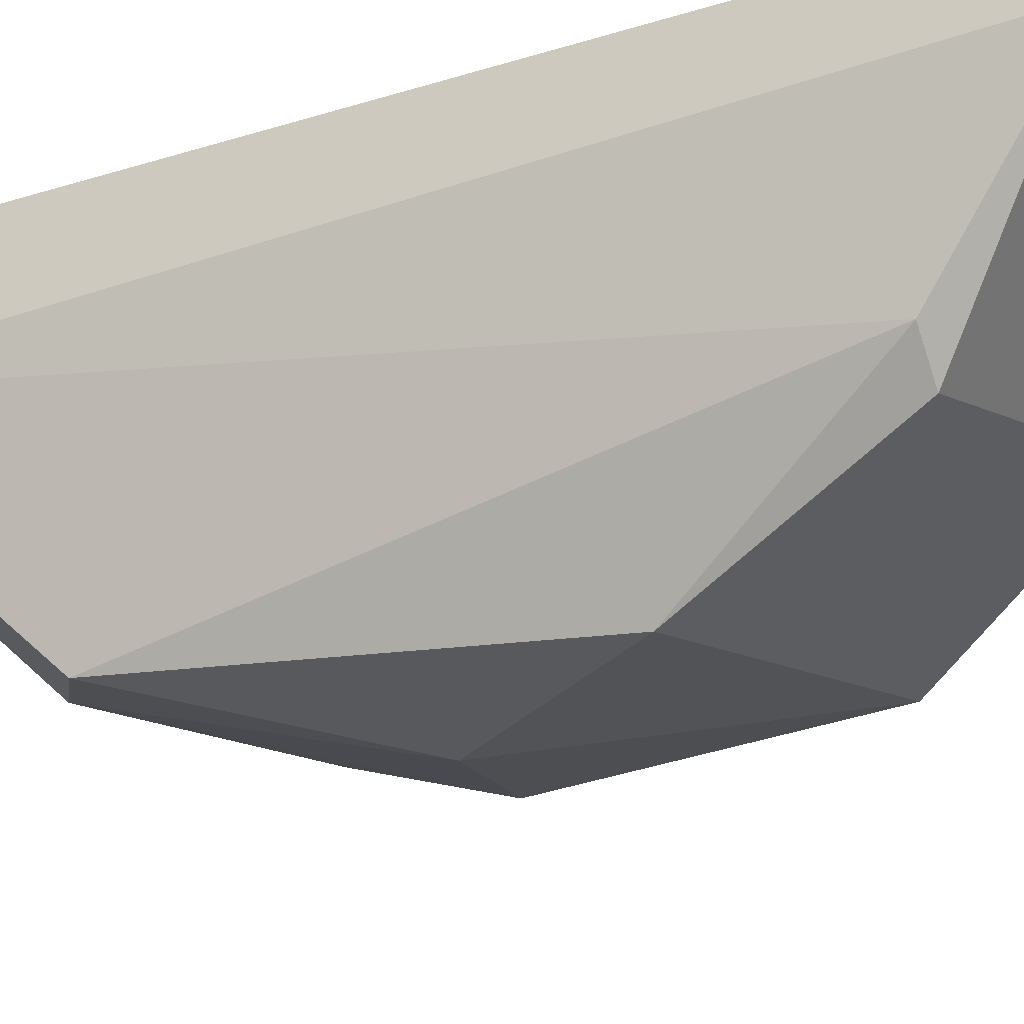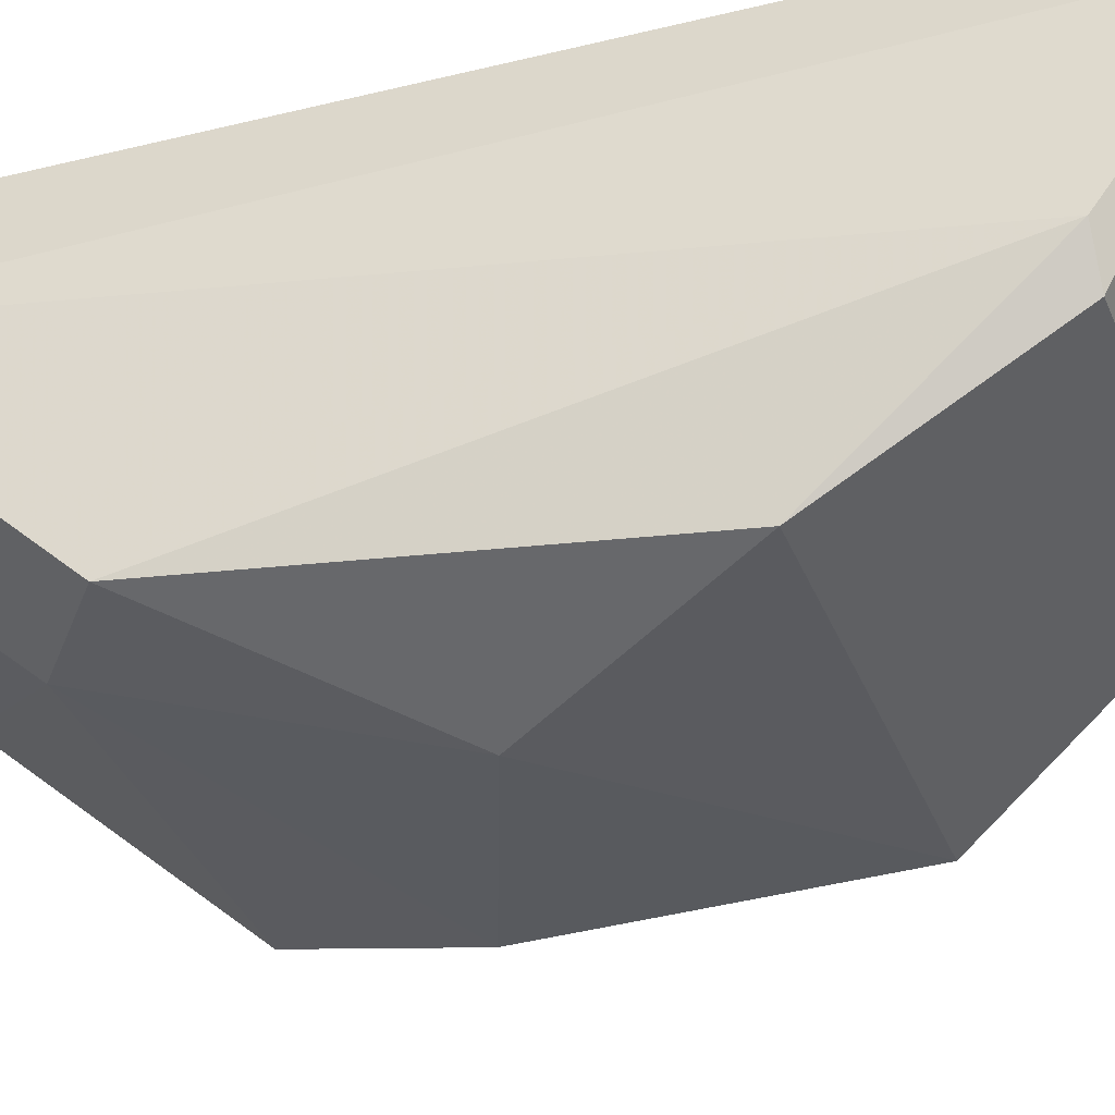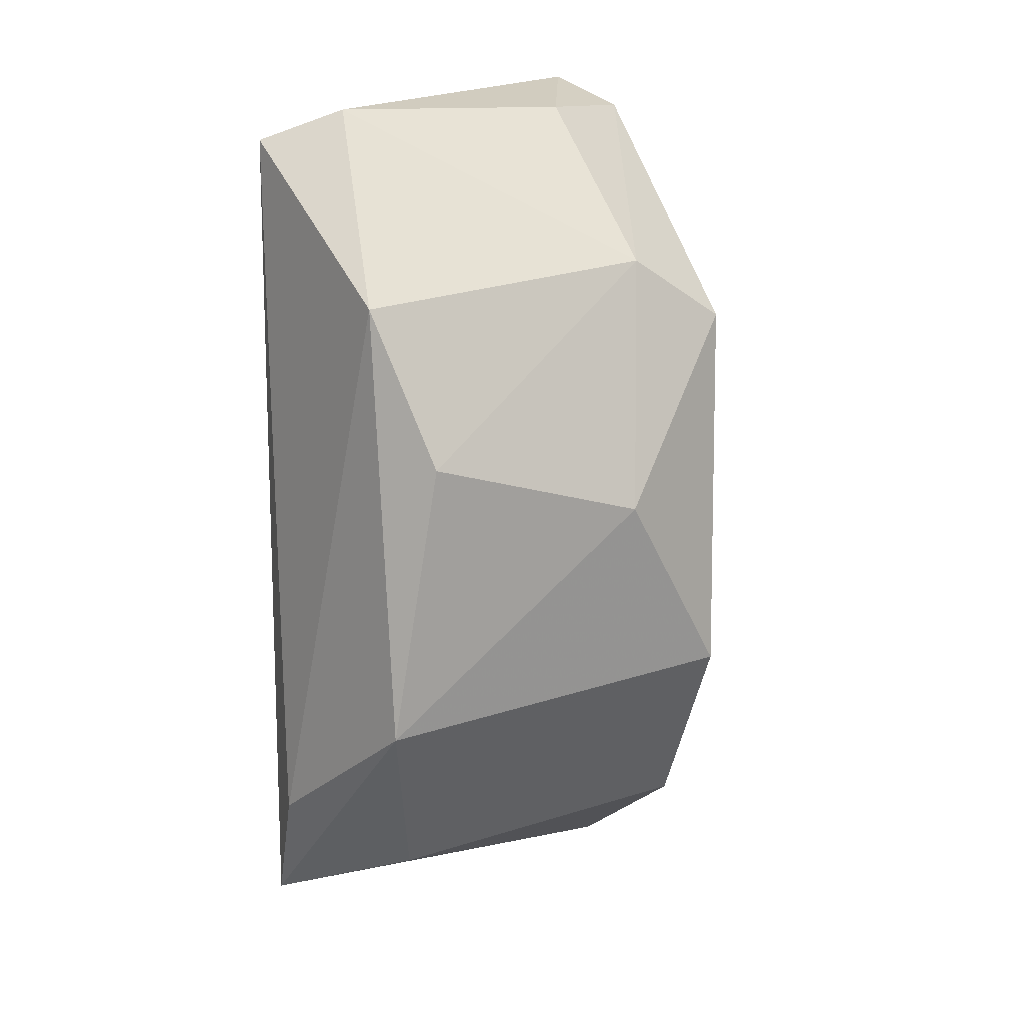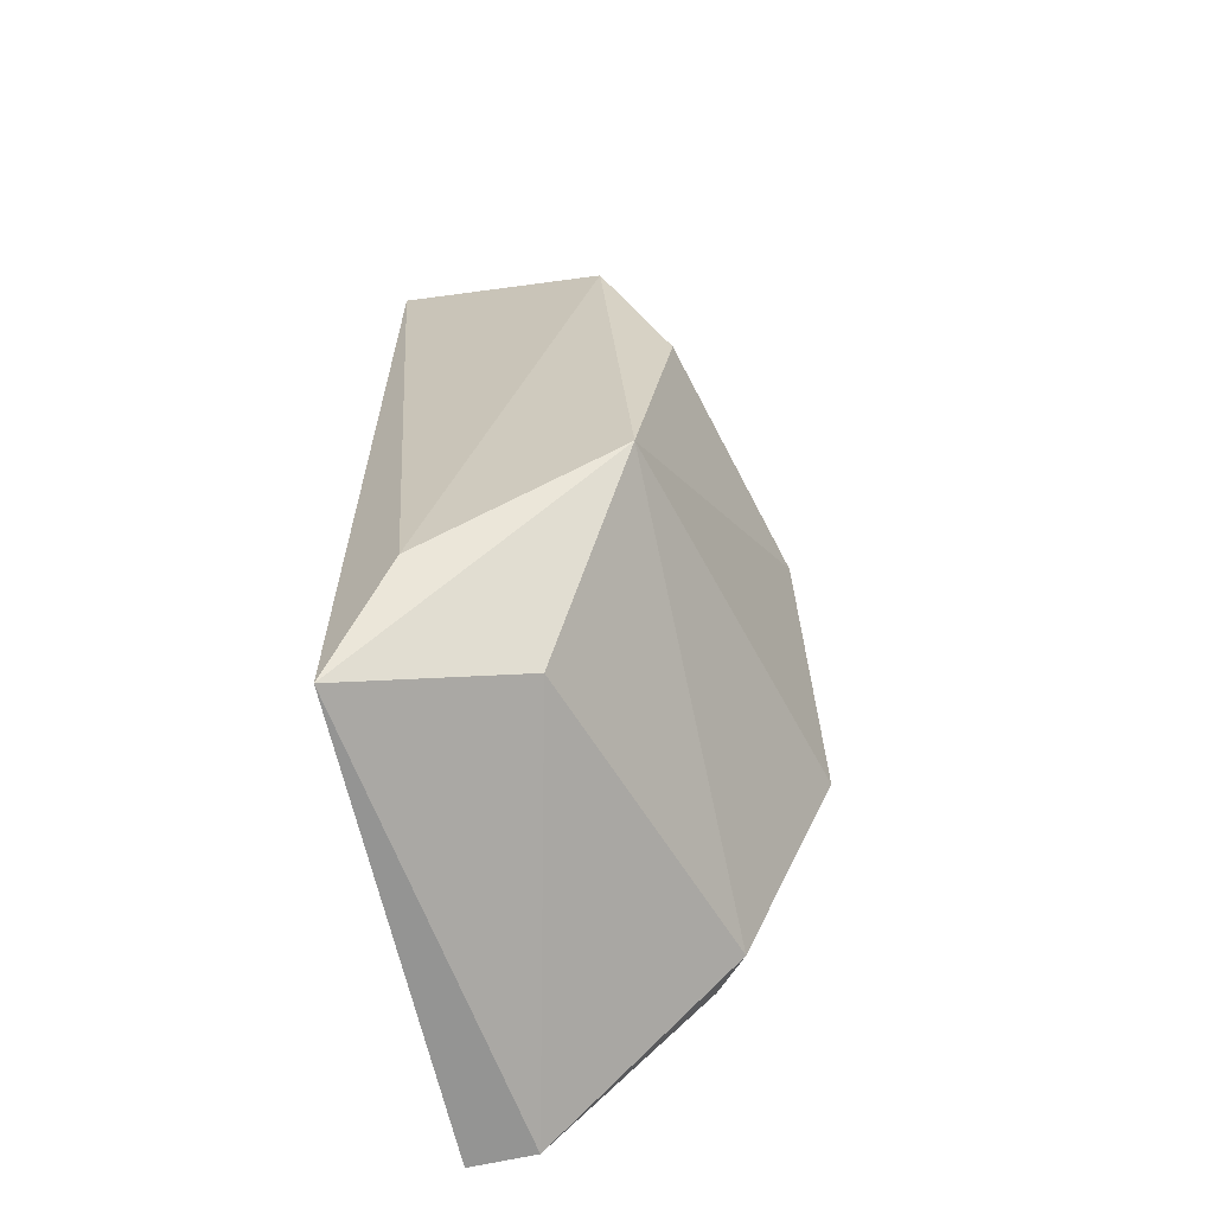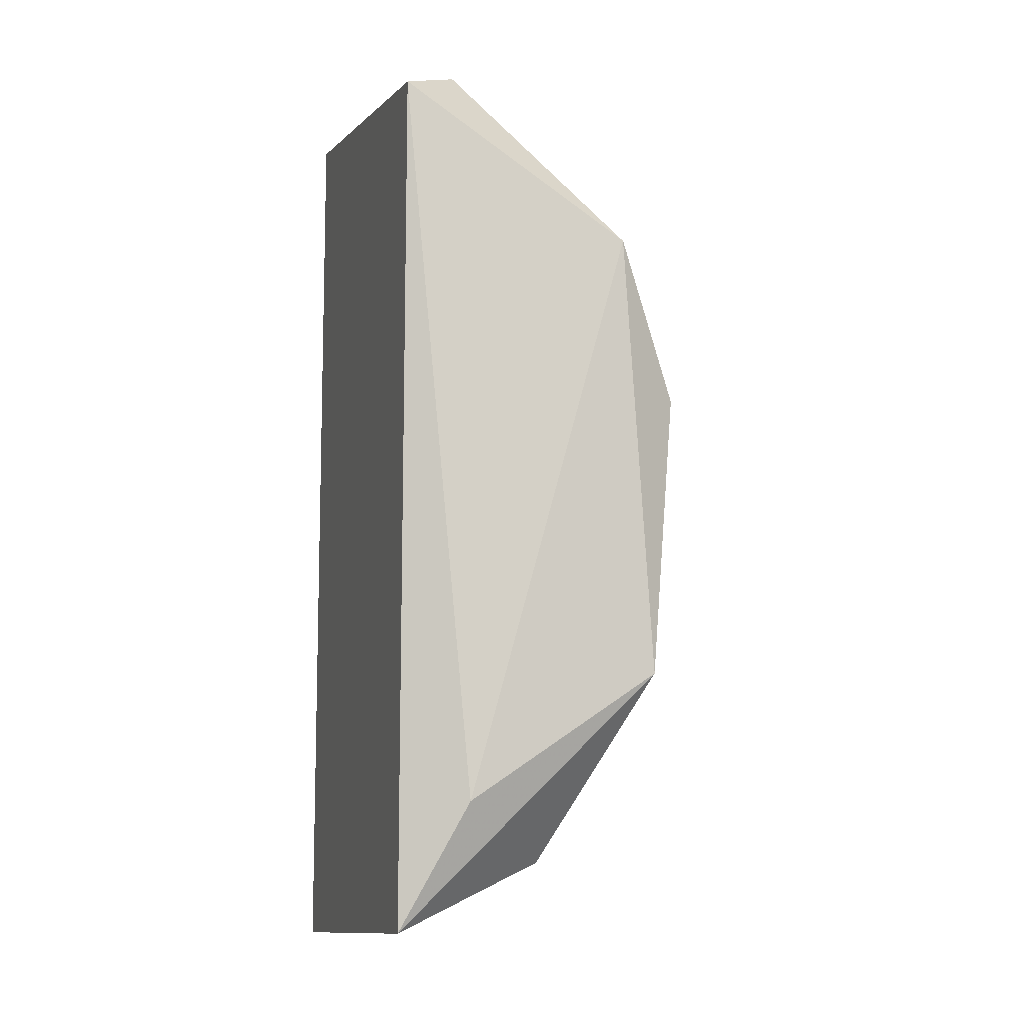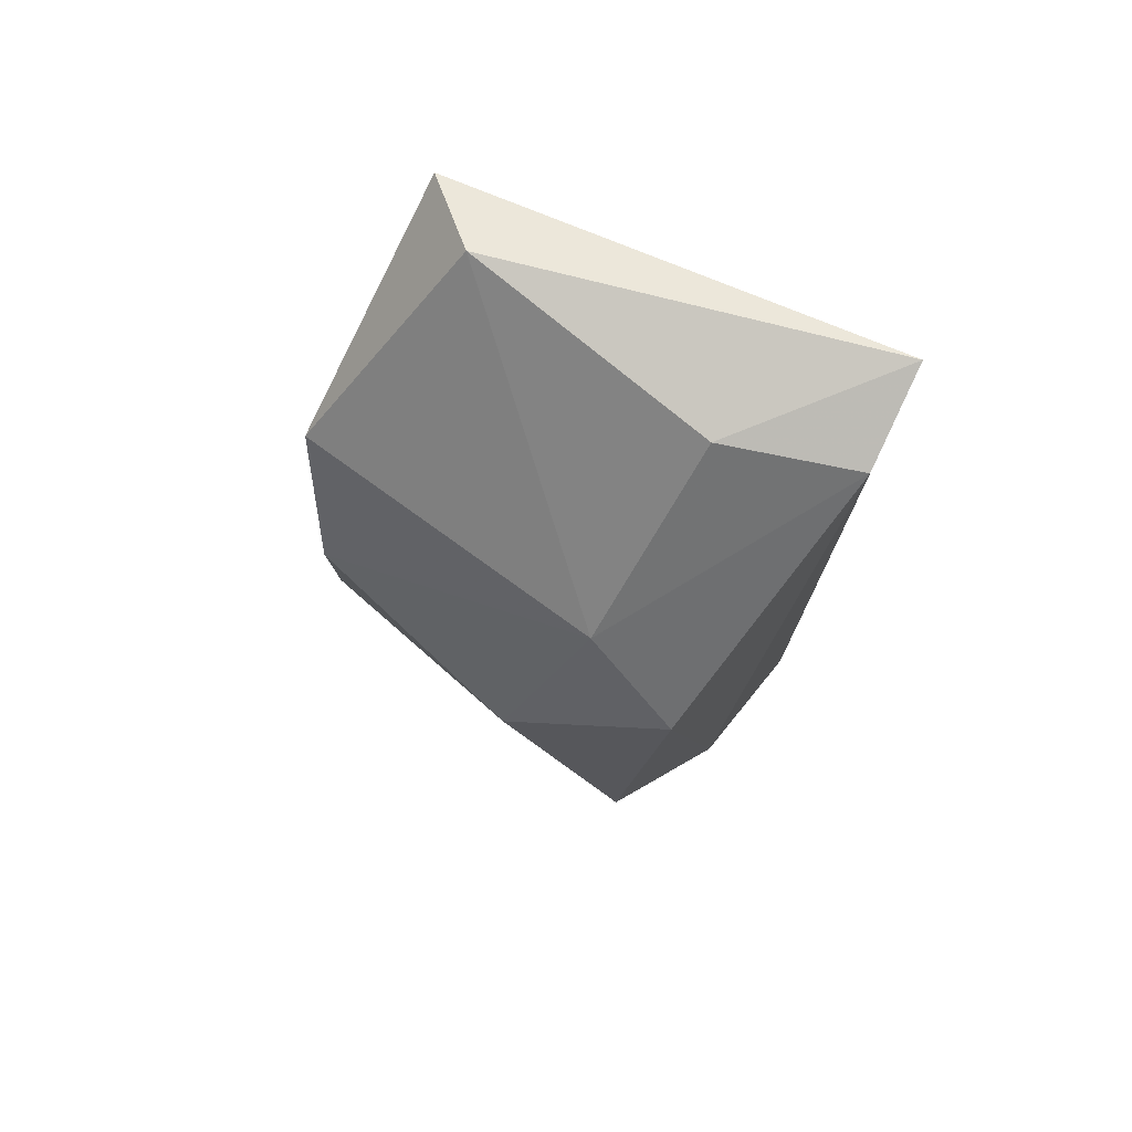
<metadata>
{"format":"obj","ext":"obj","renderer":"f3d","projection":"perspective","resolution":1024,"background":"white","views":[{"elev":-26.3,"azim":-64.2,"up":"+Z"},{"elev":-48.2,"azim":-75.2,"up":"+Z"},{"elev":12.9,"azim":137.1,"up":"+Y"},{"elev":-63.4,"azim":103.2,"up":"+Y"},{"elev":-8.0,"azim":73.6,"up":"+Y"},{"elev":76.1,"azim":-154.4,"up":"+Y"}]}
</metadata>
<code>
v 0.000987 0.000711 -0.07528
v -0.002933 -0.008149 -0.07025
v -0.002934 -0.008145 -0.06914
v 0.004844 -0.007612 -0.06914
v -0.002884 0.008522 -0.06919
v 0.004889 0.007384 -0.06918
v 0.005418 -0.003184 -0.07359
v -0.001781 0.004054 -0.07473
v -0.001812 -0.005939 -0.07359
v 0.005441 0.004594 -0.07307
v -0.000661 0.007952 -0.07141
v -0.001245 -0.002613 -0.07527
v 0.003739 -0.006507 -0.07192
v -0.002884 0.00796 -0.07086
v 0.005409 -0.005395 -0.07026
v 0.003781 0.007942 -0.0703
v -0.002368 -0.005936 -0.07304
v -0.000112 0.005162 -0.07418
v 0.004876 0.001813 -0.07417
f 18 10 19
f 3 2 4
f 2 3 5
f 3 4 5
f 5 4 6
f 1 7 12
f 8 1 12
f 7 9 12
f 4 2 13
f 7 4 13
f 2 9 13
f 9 7 13
f 2 5 14
f 5 11 14
f 6 4 15
f 4 7 15
f 10 6 15
f 7 10 15
f 5 6 16
f 6 10 16
f 11 5 16
f 9 2 17
f 8 12 17
f 12 9 17
f 2 14 17
f 14 8 17
f 1 8 18
f 8 14 18
f 14 11 18
f 16 10 18
f 11 16 18
f 7 1 19
f 10 7 19
f 1 18 19

</code>
